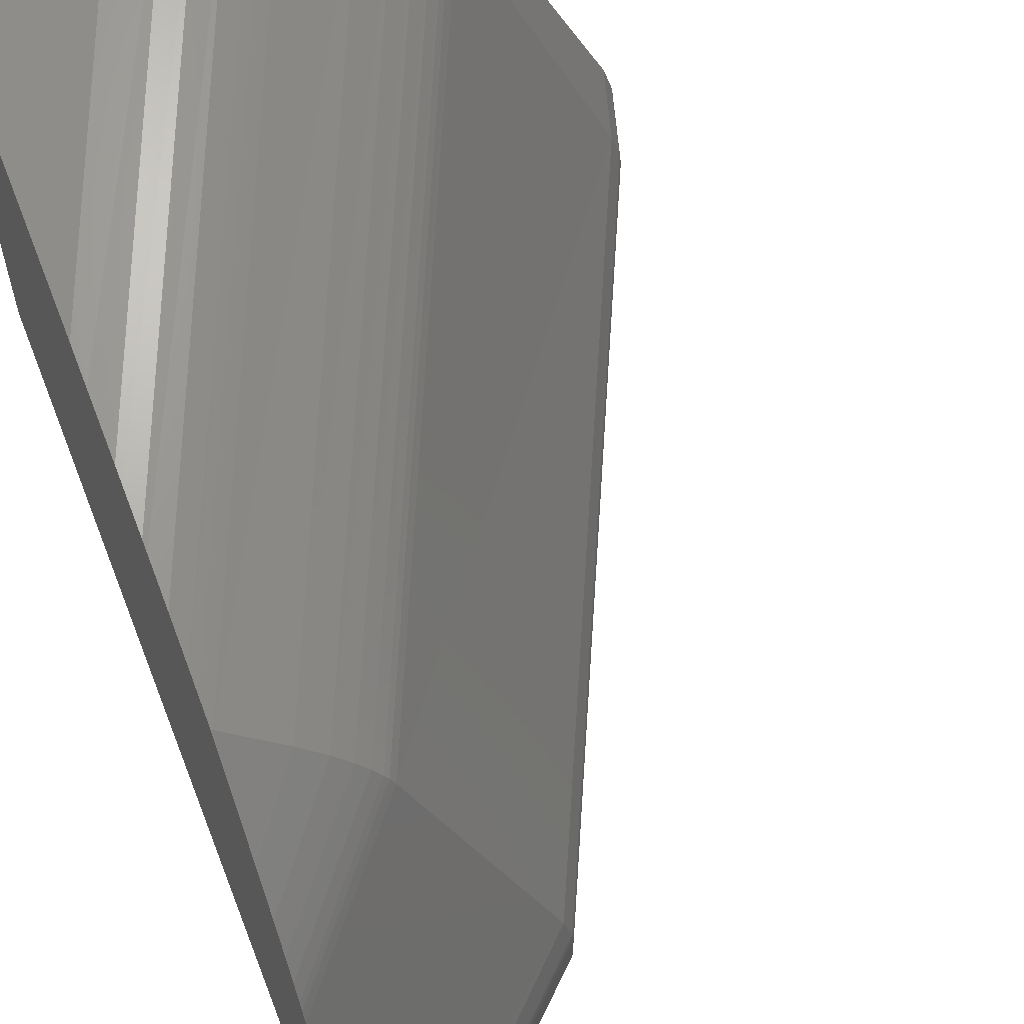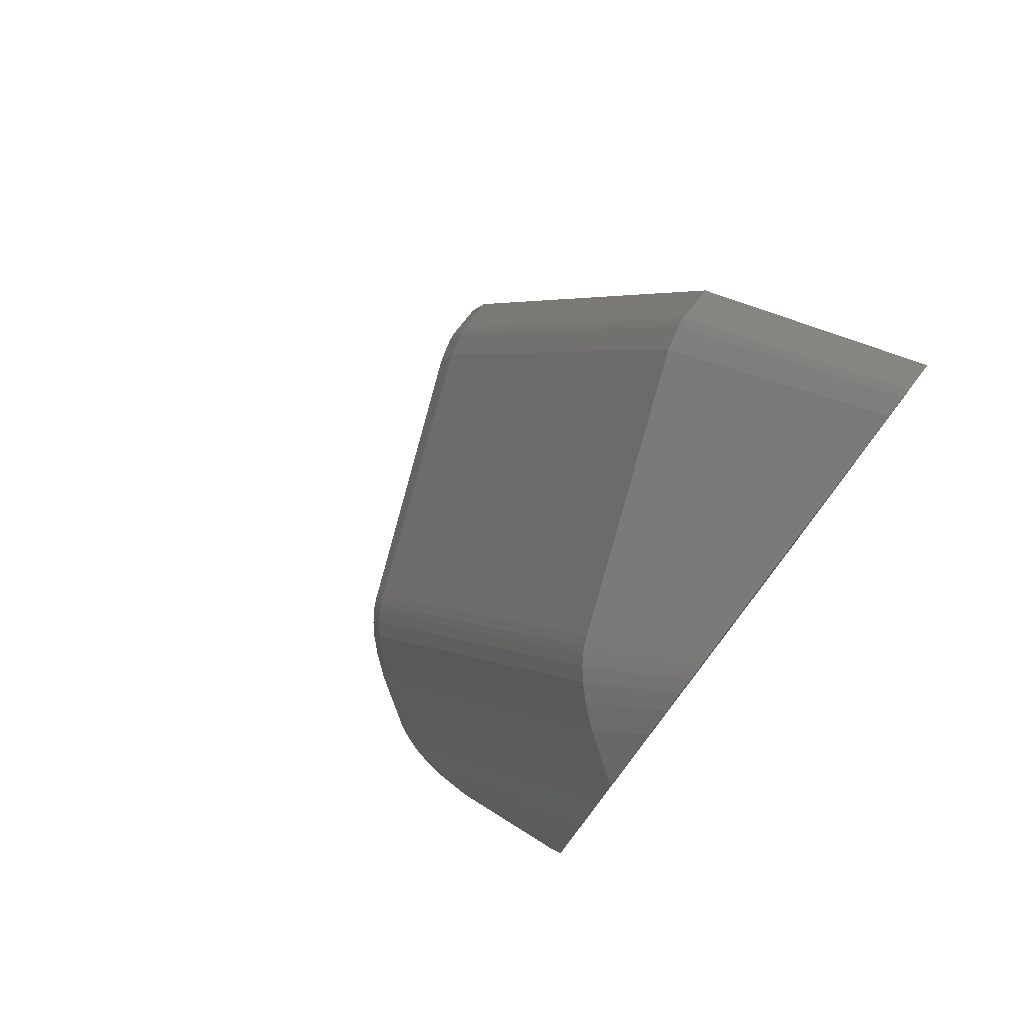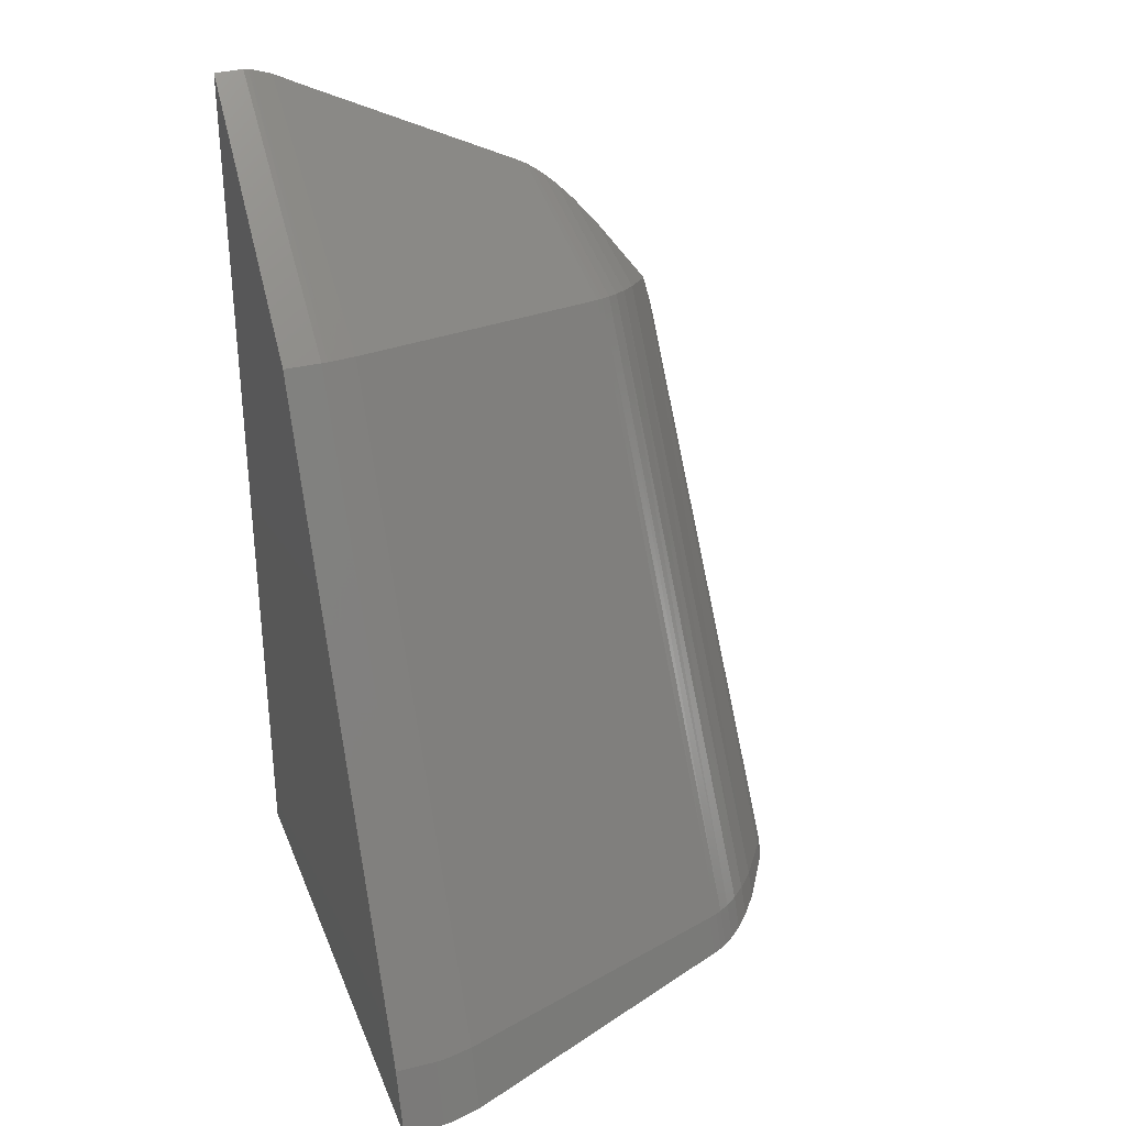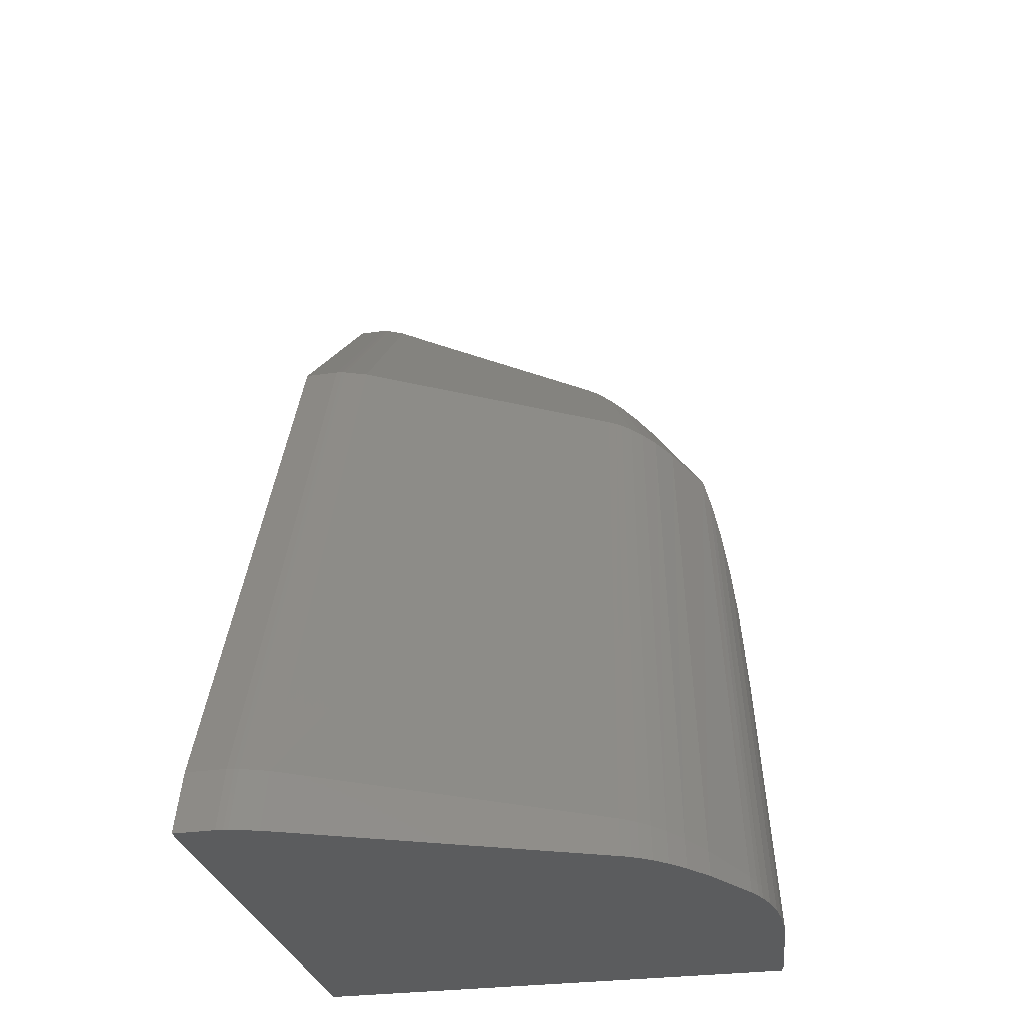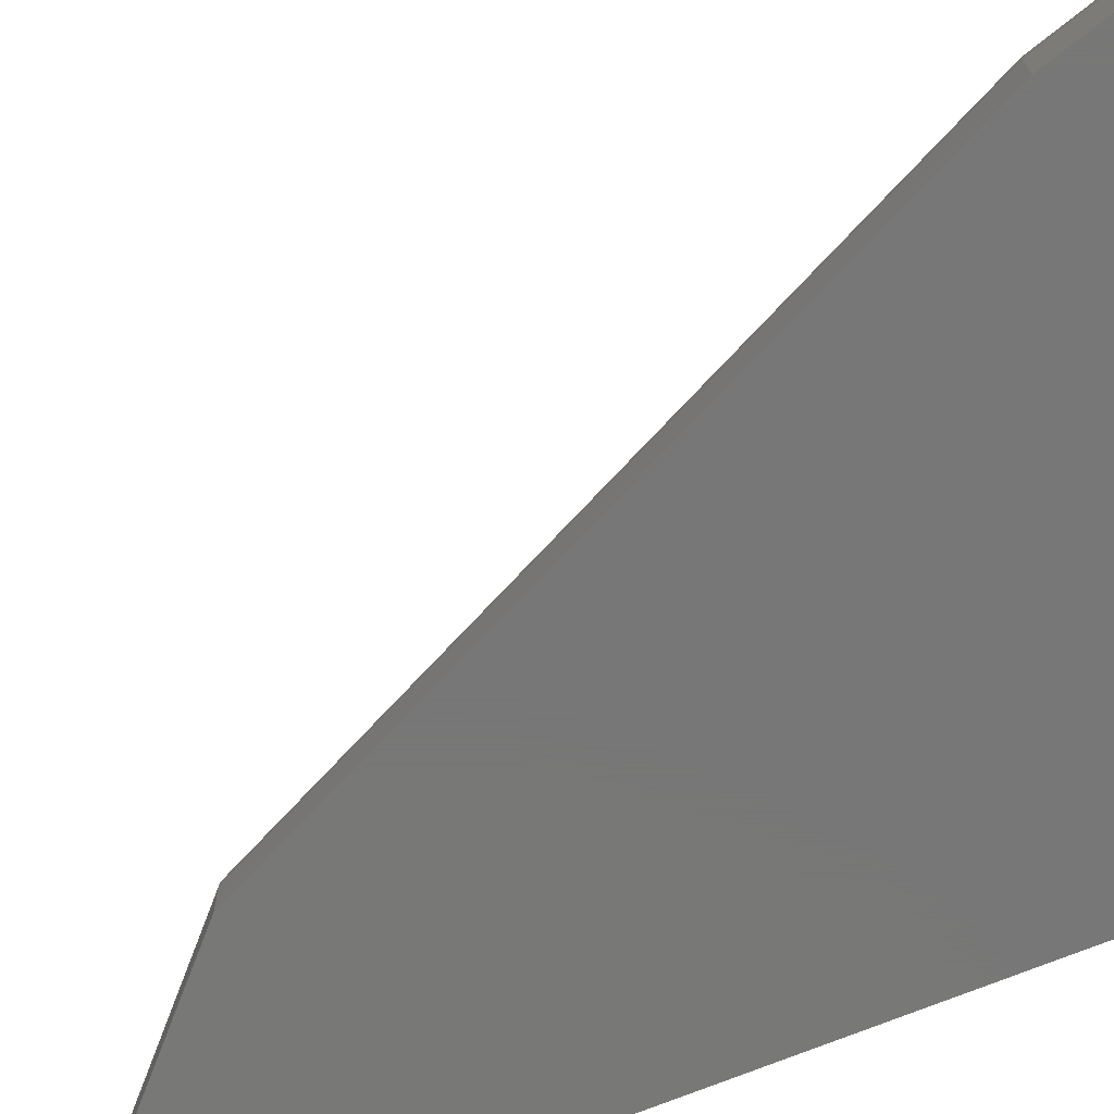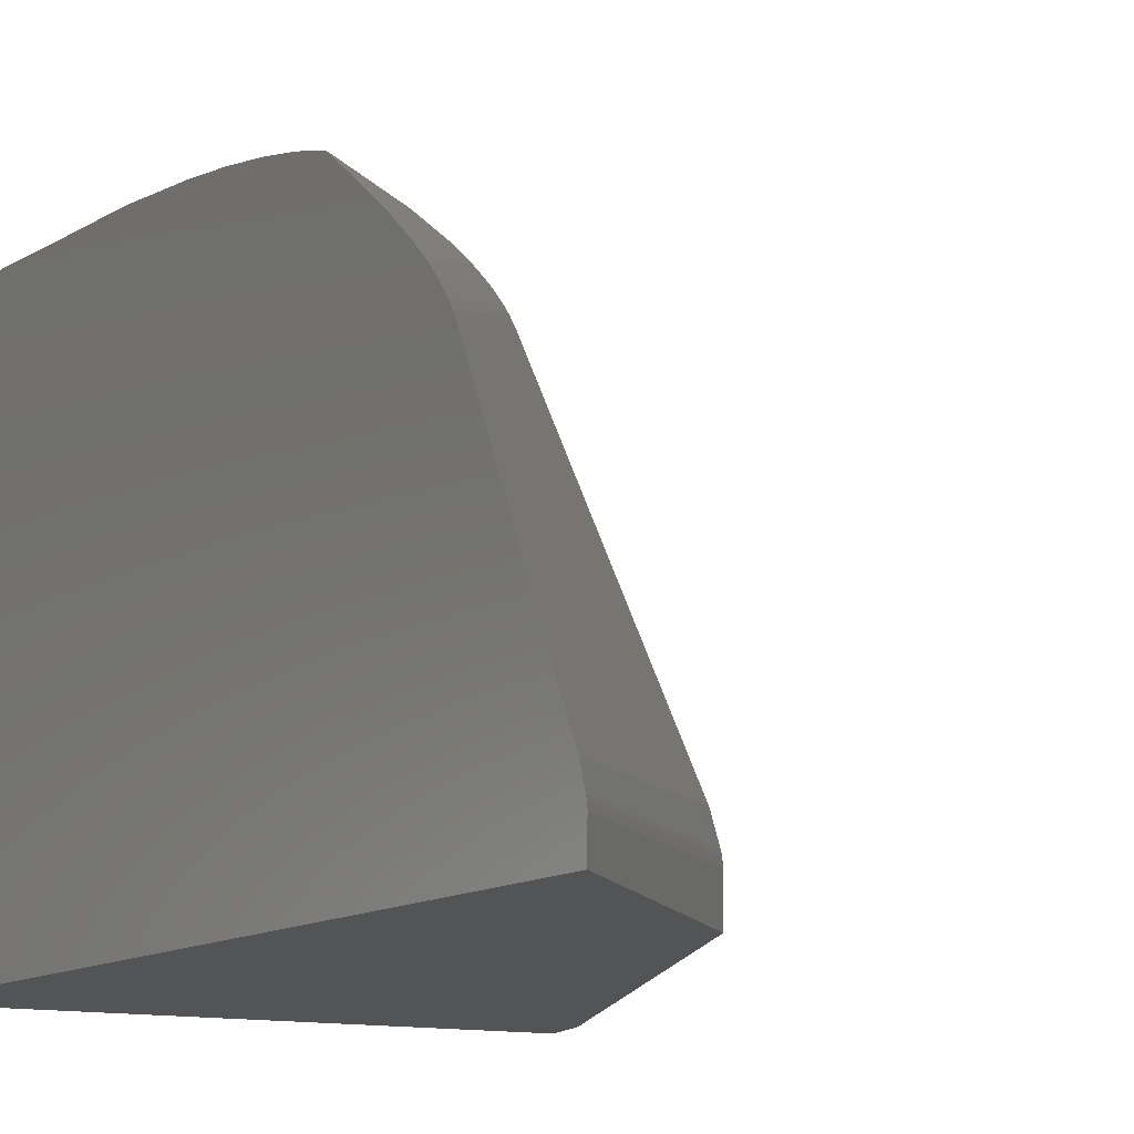
<metadata>
{"format":"stl","ext":"stl","renderer":"f3d","projection":"perspective","resolution":1024,"background":"white","views":[{"elev":62.3,"azim":158.8,"up":"+Z"},{"elev":78.7,"azim":37.6,"up":"+Y"},{"elev":32.3,"azim":-109.5,"up":"+Y"},{"elev":-29.3,"azim":-78.4,"up":"+Y"},{"elev":-70.3,"azim":-67.6,"up":"+Z"},{"elev":-11.9,"azim":148.3,"up":"+Z"}]}
</metadata>
<code>
# stl→obj: 111 verts, 222 faces
v 28 -15.93 1.448
v 28 -15.85 1.052
v 28 -15.87 1.213
v 28 -15.88 1.254
v 28 -15.9 1.35
v 28 -15.87 0
v 28 -16.14 2.068
v 28 -16.66 3.105
v 28 -49 0
v 28 -20.64 11.22
v 28 -21.84 12.8
v 28 -20.65 11.24
v 28 -21.01 11.82
v 28 -20.82 11.54
v 28 -20.97 11.78
v 28 -21.34 12.26
v 28 -21.32 12.23
v 28 -21.81 12.77
v 28 -22.56 13.48
v 28 -22.51 13.44
v 28 -23.69 14.44
v 28 -23.62 14.39
v 28 -30.68 17.34
v 28 -27.09 16.63
v 28 -26.22 16.35
v 28 -26.3 16.41
v 28 -27.74 16.79
v 28 -27.12 16.64
v 28 -27.78 16.8
v 28 -29.01 17.06
v 28 -29.17 17.09
v 28 -31.03 17.4
v 28 -32.48 17.58
v 28 -33.01 17.65
v 28 -35.13 17.84
v 28 -36.41 17.96
v 28 -40.7 18.16
v 28 -47.56 18.51
v 28 -47.74 18.51
v 28 -49 18.53
v 19.84 -23.58 0
v 12.23 -39.89 0
v 9.13 -46.54 0
v 8.408 -49 0
v 21.86 -49 19.1
v 22.84 -49 19.1
v 22.8 -49 19.1
v 21.31 -49 19.09
v 21.32 -49 19.09
v 18.21 -49 18.26
v 20.45 -49 19
v 20.46 -49 19
v 19.62 -49 18.83
v 19.64 -49 18.84
v 19.01 -49 18.64
v 16.24 -49 17.08
v 27.43 -49 18.64
v 27.46 -49 18.63
v 18.7 -49 18.51
v 18.72 -49 18.52
v 18.28 -49 18.31
v 16.18 -49 17.04
v 15.24 -49 16.33
v 15.28 -49 16.37
v 13.15 -49 13.31
v 14.63 -49 15.78
v 14.66 -49 15.81
v 13.57 -49 14.29
v 14.18 -49 15.29
v 14.21 -49 15.32
v 13.89 -49 14.88
v 13.9 -49 14.9
v 13.73 -49 14.61
v 13.74 -49 14.64
v 8.732 -49 2.959
v 8.695 -49 2.827
v 8.392 -49 1.242
v 8.449 -49 1.945
v 8.445 -49 1.924
v 8.415 -49 1.75
v 8.419 -49 1.786
v 8.389 -49 1.518
v 27.95 -26.29 16.38
v 26.26 -25.72 15.25
v 25.47 -25.46 14.61
v 24.96 -25.29 14.11
v 24.59 -25.16 13.66
v 24.33 -25.08 13.29
v 24.2 -25.04 13.05
v 24.06 -24.99 12.74
v 20.1 -23.66 2.63
v 19.87 -23.59 1.728
v 19.85 -23.58 1.587
v 19.82 -23.57 1.348
v 21.34 -48.9 19.08
v 20.52 -48.74 18.98
v 19.74 -48.59 18.8
v 19.15 -48.47 18.6
v 18.86 -48.42 18.48
v 18.45 -48.34 18.26
v 16.51 -47.96 17
v 15.61 -47.79 16.29
v 15.02 -47.68 15.73
v 14.59 -47.59 15.23
v 14.3 -47.54 14.81
v 14.15 -47.51 14.55
v 13.99 -47.48 14.2
v 9.434 -46.59 2.931
v 9.169 -46.54 1.926
v 9.141 -46.54 1.769
v 9.112 -46.53 1.503
f 1 2 3
f 1 3 4
f 1 4 5
f 2 1 6
f 7 6 1
f 8 6 7
f 9 8 10
f 11 10 12
f 13 12 14
f 13 14 15
f 12 13 16
f 16 13 17
f 12 16 11
f 11 16 18
f 10 11 19
f 19 11 20
f 10 19 21
f 21 19 22
f 10 21 23
f 24 21 25
f 24 25 25
f 24 25 26
f 21 24 27
f 27 24 28
f 29 21 27
f 30 21 29
f 31 21 30
f 23 21 31
f 10 23 9
f 9 23 32
f 9 32 33
f 9 33 34
f 9 34 35
f 9 35 36
f 9 36 37
f 9 37 38
f 9 38 39
f 9 39 40
f 8 9 6
f 9 41 6
f 9 42 41
f 9 43 42
f 43 9 44
f 45 46 47
f 48 45 49
f 50 45 48
f 51 48 52
f 50 48 51
f 53 51 54
f 50 51 53
f 55 53 55
f 50 53 55
f 56 45 50
f 46 9 57
f 57 9 58
f 59 55 60
f 50 55 59
f 50 59 61
f 45 56 46
f 46 56 9
f 9 56 62
f 63 62 64
f 62 63 65
f 66 63 67
f 68 63 66
f 69 66 70
f 68 66 69
f 71 69 72
f 68 69 71
f 73 71 74
f 68 71 73
f 63 68 65
f 62 65 9
f 9 65 75
f 44 75 76
f 77 76 78
f 77 78 79
f 80 79 81
f 79 80 77
f 77 80 82
f 44 76 77
f 75 44 9
f 58 9 40
f 25 83 25
f 25 83 26
f 22 84 21
f 84 25 21
f 25 84 83
f 20 85 19
f 85 22 19
f 22 85 84
f 18 86 11
f 86 20 11
f 20 86 85
f 17 87 16
f 18 87 86
f 87 18 16
f 15 88 13
f 17 88 87
f 88 17 13
f 15 89 88
f 89 15 14
f 10 90 12
f 14 90 89
f 90 14 12
f 7 91 8
f 8 90 10
f 90 8 91
f 5 92 1
f 1 91 7
f 91 1 92
f 3 93 4
f 4 92 5
f 92 4 93
f 2 93 3
f 93 2 94
f 41 2 6
f 2 41 94
f 47 37 36
f 37 47 46
f 46 38 37
f 38 46 57
f 34 95 35
f 95 36 35
f 36 95 47
f 47 95 45
f 32 96 33
f 96 34 33
f 34 96 95
f 31 97 23
f 97 32 23
f 32 97 96
f 29 98 30
f 98 31 30
f 31 98 97
f 28 99 27
f 99 29 27
f 29 99 98
f 83 24 26
f 24 83 100
f 100 28 24
f 28 100 99
f 84 101 83
f 83 101 100
f 85 102 84
f 84 102 101
f 86 103 85
f 85 103 102
f 87 104 86
f 86 104 103
f 88 105 87
f 87 105 104
f 89 106 88
f 88 106 105
f 90 107 89
f 89 107 106
f 91 108 90
f 90 108 107
f 92 109 91
f 91 109 108
f 93 110 92
f 92 110 109
f 94 111 93
f 93 111 110
f 41 42 94
f 42 111 94
f 111 42 43
f 57 39 38
f 39 57 58
f 39 58 40
f 95 49 45
f 96 48 95
f 48 96 52
f 95 48 49
f 97 51 96
f 51 97 54
f 96 51 52
f 98 53 97
f 53 98 55
f 97 53 54
f 99 55 98
f 55 99 60
f 98 55 55
f 100 59 99
f 59 100 61
f 99 59 60
f 101 50 100
f 50 101 56
f 100 50 61
f 102 62 101
f 62 102 64
f 101 62 56
f 103 63 102
f 63 103 67
f 102 63 64
f 70 103 104
f 103 70 66
f 103 66 67
f 72 104 105
f 104 72 69
f 104 69 70
f 74 105 106
f 105 74 71
f 105 71 72
f 68 106 107
f 106 68 73
f 106 73 74
f 65 108 75
f 108 65 107
f 107 65 68
f 78 108 109
f 108 78 76
f 108 76 75
f 81 109 110
f 109 81 79
f 109 79 78
f 82 110 111
f 110 82 80
f 110 80 81
f 77 43 44
f 43 77 111
f 77 82 111

</code>
